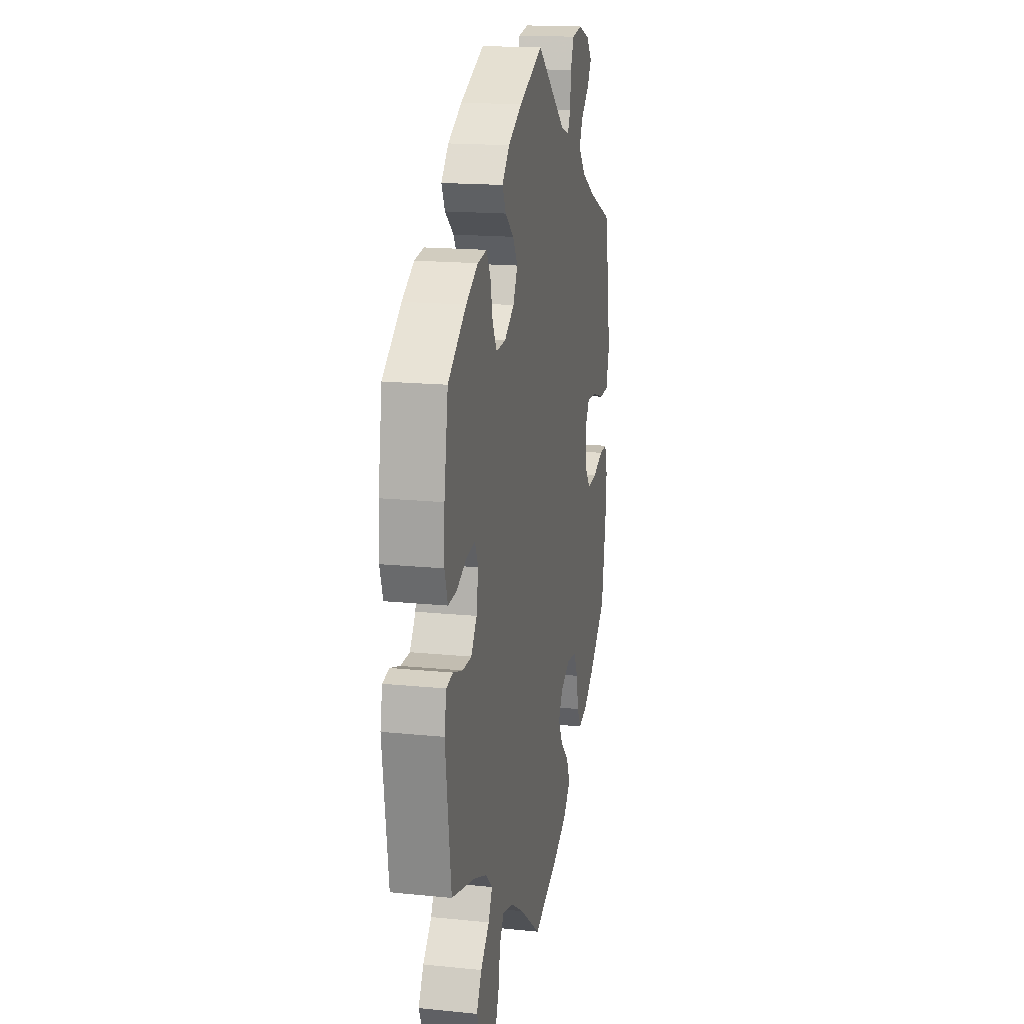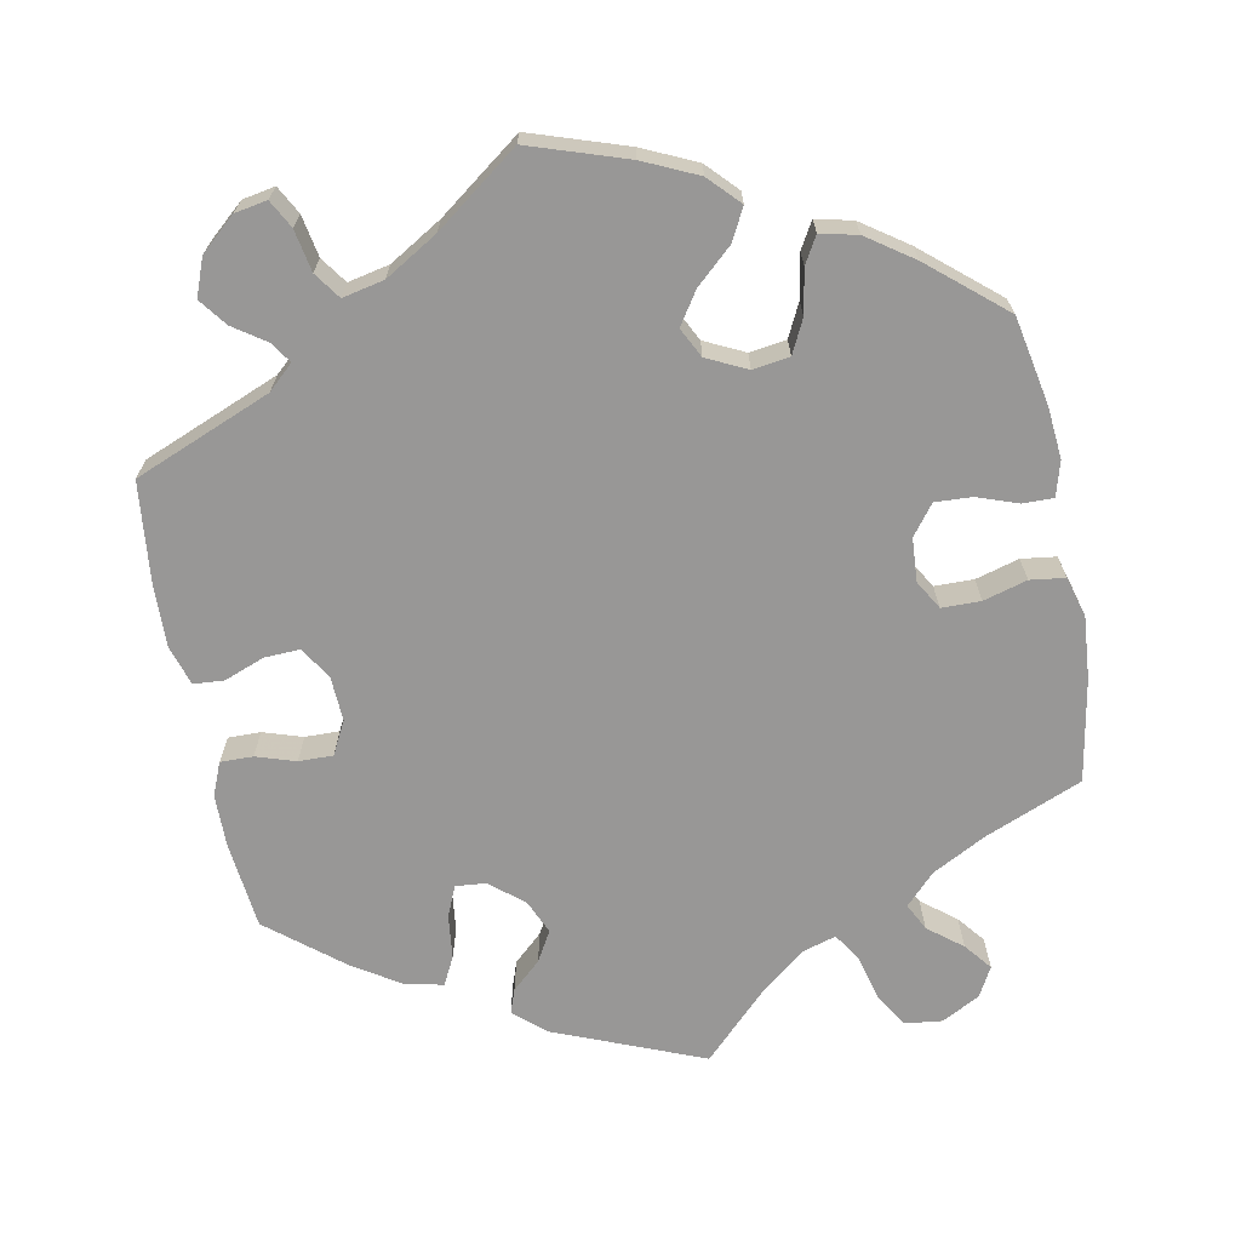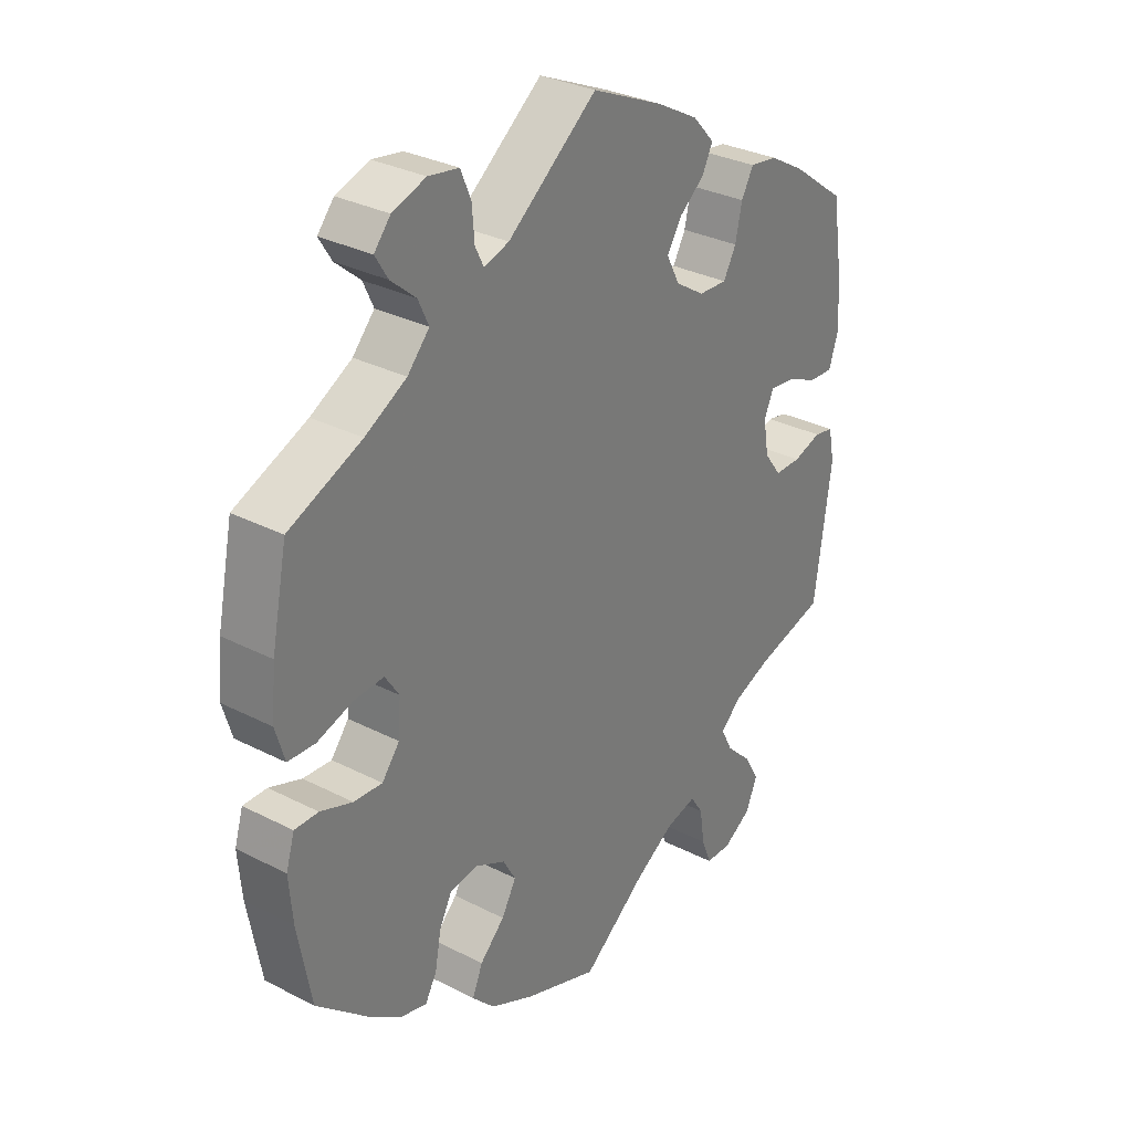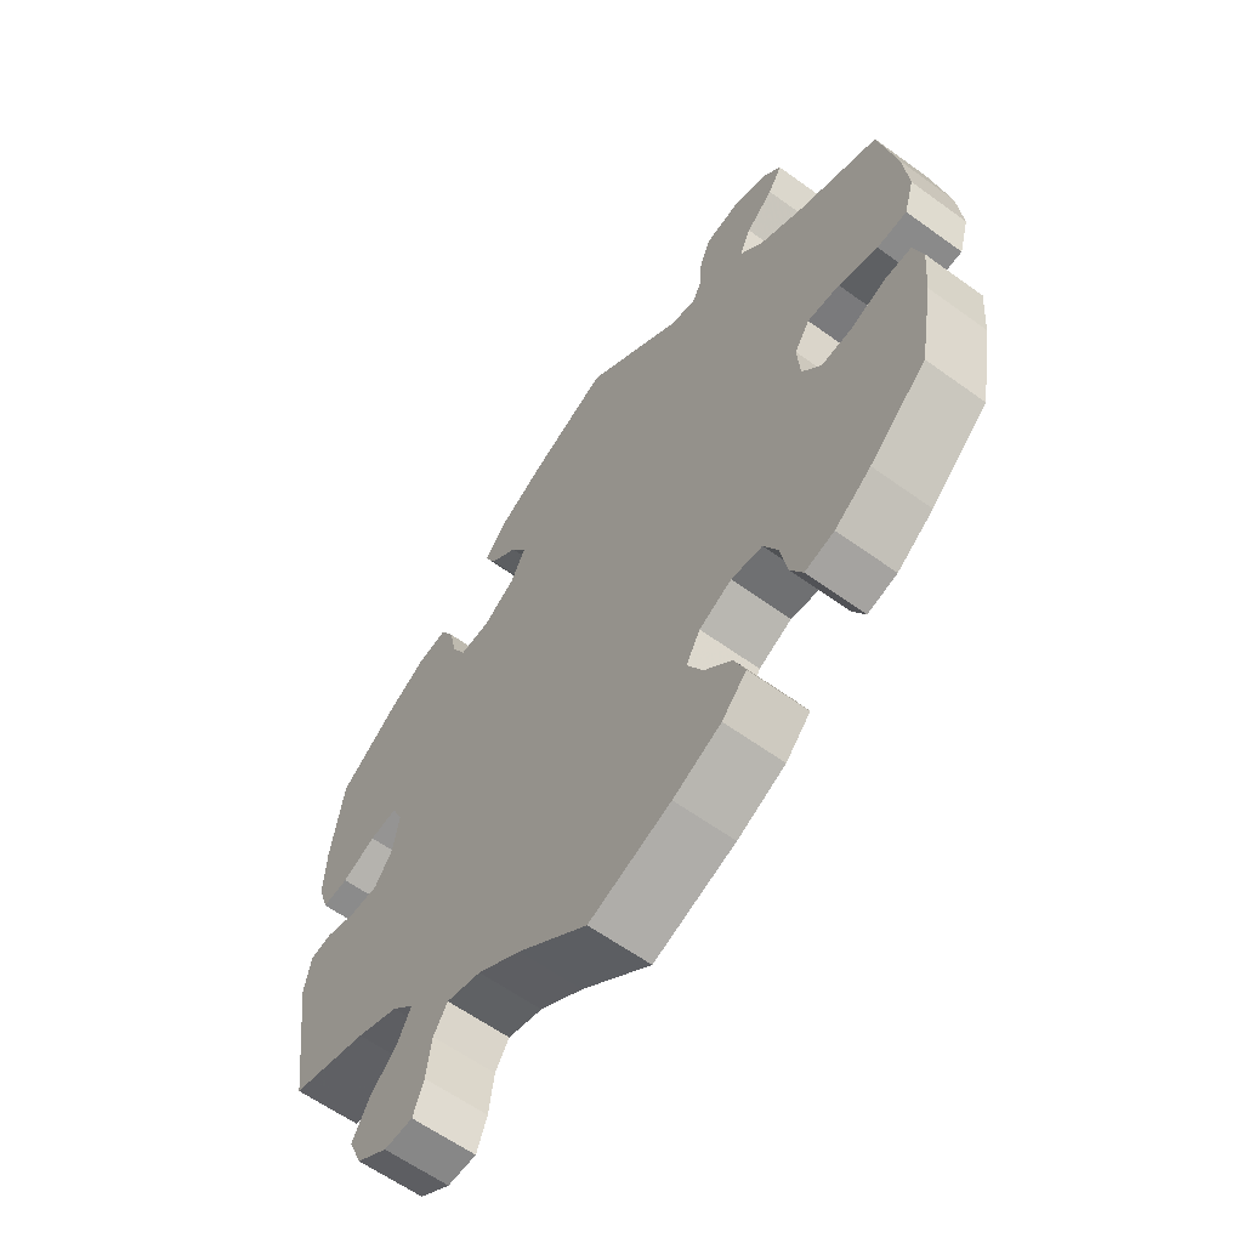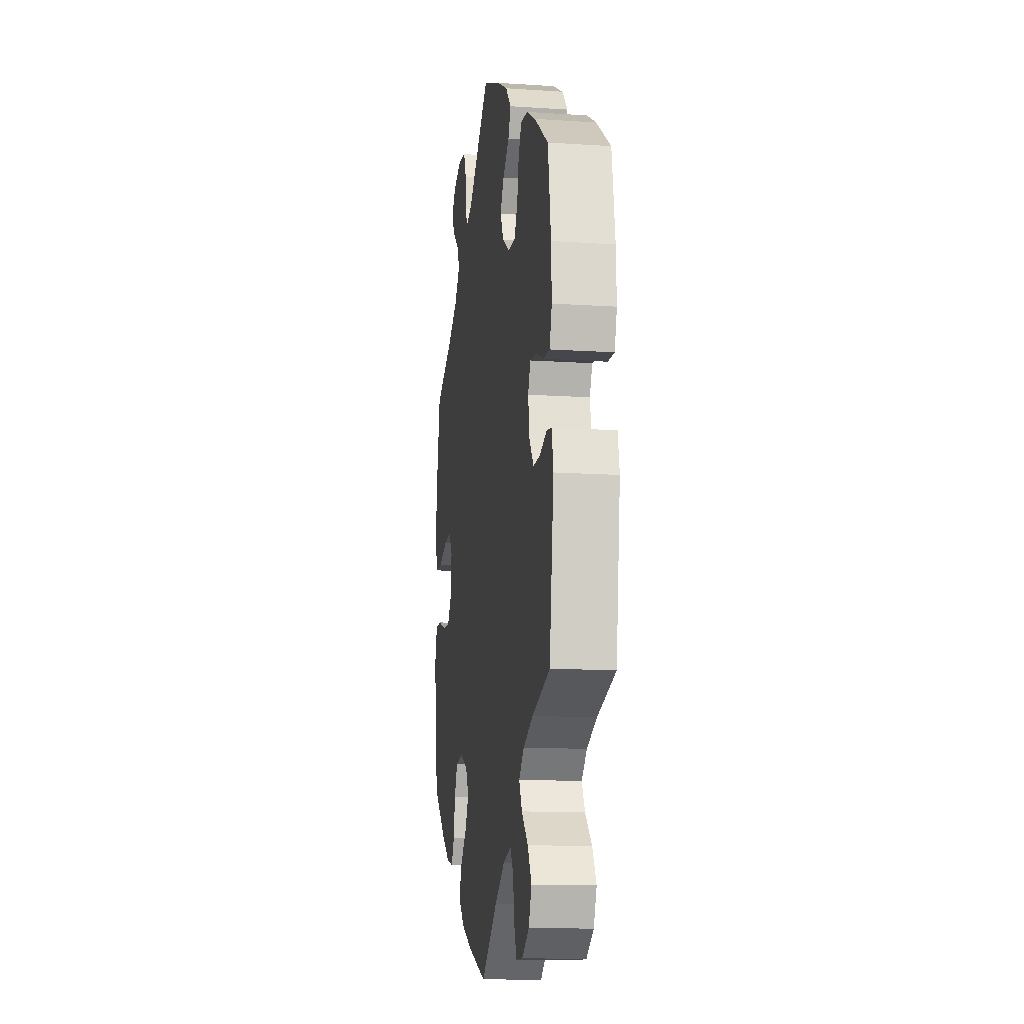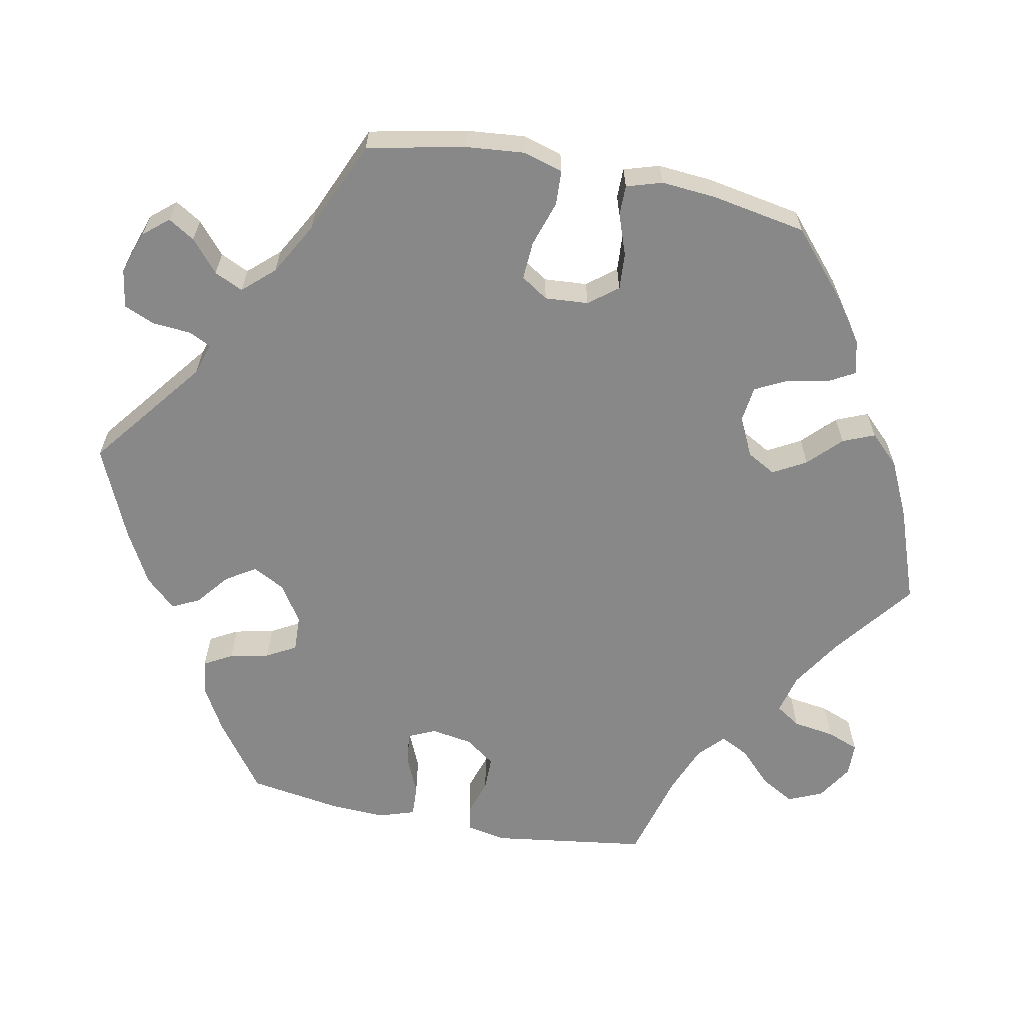
<metadata>
{"format":"obj","ext":"obj","renderer":"f3d","projection":"perspective","resolution":1024,"background":"white","views":[{"elev":17.0,"azim":-78.5,"up":"+Z"},{"elev":-68.3,"azim":71.0,"up":"+Y"},{"elev":31.1,"azim":126.3,"up":"+Z"},{"elev":-61.3,"azim":53.6,"up":"+Z"},{"elev":-13.8,"azim":-98.4,"up":"+Z"},{"elev":-62.8,"azim":78.9,"up":"+Y"}]}
</metadata>
<code>
v 0.526 0.07 0.162
v 0.533 0.07 0.087
v 0.518 0.07 0.036
v 0.473 0.07 0.034
v 0.414 0.07 0.053
v 0.365 0.07 0.056
v 0.342 0.07 0.021
v 0.346 0.07 -0.035
v 0.375 0.07 -0.072
v 0.422 0.07 -0.069
v 0.475 0.07 -0.05
v 0.514 0.07 -0.05
v 0.528 0.07 -0.096
v 0.522 0.07 -0.167
v 0.5 0.07 -0.289
v 0.415 0.07 -0.363
v 0.361 0.07 -0.401
v 0.317 0.07 -0.412
v 0.298 0.07 -0.378
v 0.288 0.07 -0.324
v 0.267 0.07 -0.283
v 0.22 0.07 -0.277
v 0.171 0.07 -0.301
v 0.15 0.07 -0.338
v 0.174 0.07 -0.381
v 0.215 0.07 -0.421
v 0.232 0.07 -0.462
v 0.195 0.07 -0.5
v 0.123 0.07 -0.534
v 0 0.07 -0.578
v -0.105 0.07 -0.497
v -0.17 0.07 -0.456
v -0.222 0.07 -0.443
v -0.243 0.07 -0.475
v -0.251 0.07 -0.529
v -0.267 0.07 -0.57
v -0.31 0.07 -0.571
v -0.356 0.07 -0.542
v -0.375 0.07 -0.498
v -0.35 0.07 -0.454
v -0.308 0.07 -0.413
v -0.289 0.07 -0.376
v -0.322 0.07 -0.345
v -0.385 0.07 -0.32
v -0.5 0.07 -0.289
v -0.528 0.07 -0.088
v -0.518 0.07 -0.037
v -0.486 0.07 -0.031
v -0.439 0.07 -0.046
v -0.395 0.07 -0.046
v -0.367 0.07 -0.008
v -0.358 0.07 0.046
v -0.374 0.07 0.081
v -0.416 0.07 0.076
v -0.467 0.07 0.054
v -0.507 0.07 0.052
v -0.522 0.07 0.098
v -0.519 0.07 0.169
v -0.5 0.07 0.289
v -0.411 0.07 0.354
v -0.353 0.07 0.387
v -0.308 0.07 0.393
v -0.288 0.07 0.357
v -0.277 0.07 0.306
v -0.256 0.07 0.268
v -0.209 0.07 0.27
v -0.161 0.07 0.301
v -0.139 0.07 0.343
v -0.163 0.07 0.381
v -0.205 0.07 0.415
v -0.222 0.07 0.45
v -0.186 0.07 0.489
v -0.118 0.07 0.526
v 0 0.07 0.578
v 0.147 0.07 0.463
v 0.188 0.07 0.45
v 0.202 0.07 0.478
v 0.206 0.07 0.528
v 0.223 0.07 0.568
v 0.273 0.07 0.576
v 0.328 0.07 0.557
v 0.355 0.07 0.525
v 0.334 0.07 0.491
v 0.293 0.07 0.456
v 0.276 0.07 0.419
v 0.312 0.07 0.379
v 0.38 0.07 0.341
v 0.5 0.07 0.289
v 0.526 0 0.162
v 0.533 0 0.087
v 0.518 0 0.036
v 0.473 0 0.034
v 0.414 0 0.053
v 0.365 0 0.056
v 0.342 0 0.021
v 0.346 0 -0.035
v 0.375 0 -0.072
v 0.422 0 -0.069
v 0.475 0 -0.05
v 0.514 0 -0.05
v 0.528 0 -0.096
v 0.522 0 -0.167
v 0.5 0 -0.289
v 0.415 0 -0.363
v 0.361 0 -0.401
v 0.317 0 -0.412
v 0.298 0 -0.378
v 0.288 0 -0.324
v 0.267 0 -0.283
v 0.22 0 -0.277
v 0.171 0 -0.301
v 0.15 0 -0.338
v 0.174 0 -0.381
v 0.215 0 -0.421
v 0.232 0 -0.462
v 0.195 0 -0.5
v 0.123 0 -0.534
v 0 0 -0.578
v -0.105 0 -0.497
v -0.17 0 -0.456
v -0.222 0 -0.443
v -0.243 0 -0.475
v -0.251 0 -0.529
v -0.267 0 -0.57
v -0.31 0 -0.571
v -0.356 0 -0.542
v -0.375 0 -0.498
v -0.35 0 -0.454
v -0.308 0 -0.413
v -0.289 0 -0.376
v -0.322 0 -0.345
v -0.385 0 -0.32
v -0.5 0 -0.289
v -0.528 0 -0.088
v -0.518 0 -0.037
v -0.486 0 -0.031
v -0.439 0 -0.046
v -0.395 0 -0.046
v -0.367 0 -0.008
v -0.358 0 0.046
v -0.374 0 0.081
v -0.416 0 0.076
v -0.467 0 0.054
v -0.507 0 0.052
v -0.522 0 0.098
v -0.519 0 0.169
v -0.5 0 0.289
v -0.411 0 0.354
v -0.353 0 0.387
v -0.308 0 0.393
v -0.288 0 0.357
v -0.277 0 0.306
v -0.256 0 0.268
v -0.209 0 0.27
v -0.161 0 0.301
v -0.139 0 0.343
v -0.163 0 0.381
v -0.205 0 0.415
v -0.222 0 0.45
v -0.186 0 0.489
v -0.118 0 0.526
v 0 0 0.578
v 0.147 0 0.463
v 0.188 0 0.45
v 0.202 0 0.478
v 0.206 0 0.528
v 0.223 0 0.568
v 0.273 0 0.576
v 0.328 0 0.557
v 0.355 0 0.525
v 0.334 0 0.491
v 0.293 0 0.456
v 0.276 0 0.419
v 0.312 0 0.379
v 0.38 0 0.341
v 0.5 0 0.289
f 87 88 1 2
f 86 87 2 3
f 85 86 3 4
f 81 82 83 84
f 81 84 85
f 80 81 85
f 77 78 79 80
f 76 77 80 85
f 75 76 85 4
f 69 70 71 72
f 68 69 72 73
f 61 62 63 64
f 61 64 65
f 60 61 65
f 59 60 65
f 58 59 65
f 57 58 65 66
f 54 55 56 57
f 53 54 57 66
f 46 47 48 49
f 44 45 46 49
f 43 44 49 50
f 42 43 50 51
f 38 39 40 41
f 38 41 42
f 37 38 42
f 34 35 36 37
f 33 34 37 42
f 32 33 42 51
f 28 29 30 31
f 25 26 27 28
f 24 25 28 31
f 23 24 31 32
f 17 18 19 20
f 17 20 21
f 16 17 21
f 15 16 21
f 14 15 21 22
f 10 11 12 13
f 9 10 13 14
f 74 75 4 5
f 68 73 74 5
f 67 68 5 6
f 52 53 66 67
f 52 67 6 7
f 51 52 7 8
f 22 23 32 51
f 9 14 22 51
f 8 9 51
f 90 89 176 175
f 91 90 175 174
f 92 91 174 173
f 172 171 170 169
f 173 172 169
f 173 169 168
f 168 167 166 165
f 173 168 165 164
f 92 173 164 163
f 160 159 158 157
f 161 160 157 156
f 152 151 150 149
f 153 152 149
f 153 149 148
f 153 148 147
f 153 147 146
f 154 153 146 145
f 145 144 143 142
f 154 145 142 141
f 137 136 135 134
f 137 134 133 132
f 138 137 132 131
f 139 138 131 130
f 129 128 127 126
f 130 129 126
f 130 126 125
f 125 124 123 122
f 130 125 122 121
f 139 130 121 120
f 119 118 117 116
f 116 115 114 113
f 119 116 113 112
f 120 119 112 111
f 108 107 106 105
f 109 108 105
f 109 105 104
f 109 104 103
f 110 109 103 102
f 101 100 99 98
f 102 101 98 97
f 93 92 163 162
f 93 162 161 156
f 94 93 156 155
f 155 154 141 140
f 95 94 155 140
f 96 95 140 139
f 139 120 111 110
f 139 110 102 97
f 139 97 96
f 1 89 90 2
f 2 90 91 3
f 3 91 92 4
f 4 92 93 5
f 5 93 94 6
f 6 94 95 7
f 7 95 96 8
f 8 96 97 9
f 9 97 98 10
f 10 98 99 11
f 11 99 100 12
f 12 100 101 13
f 13 101 102 14
f 14 102 103 15
f 15 103 104 16
f 16 104 105 17
f 17 105 106 18
f 18 106 107 19
f 19 107 108 20
f 20 108 109 21
f 21 109 110 22
f 22 110 111 23
f 23 111 112 24
f 24 112 113 25
f 25 113 114 26
f 26 114 115 27
f 27 115 116 28
f 28 116 117 29
f 29 117 118 30
f 30 118 119 31
f 31 119 120 32
f 32 120 121 33
f 33 121 122 34
f 34 122 123 35
f 35 123 124 36
f 36 124 125 37
f 37 125 126 38
f 38 126 127 39
f 39 127 128 40
f 40 128 129 41
f 41 129 130 42
f 42 130 131 43
f 43 131 132 44
f 44 132 133 45
f 45 133 134 46
f 46 134 135 47
f 47 135 136 48
f 48 136 137 49
f 49 137 138 50
f 50 138 139 51
f 51 139 140 52
f 52 140 141 53
f 53 141 142 54
f 54 142 143 55
f 55 143 144 56
f 56 144 145 57
f 57 145 146 58
f 58 146 147 59
f 59 147 148 60
f 60 148 149 61
f 61 149 150 62
f 62 150 151 63
f 63 151 152 64
f 64 152 153 65
f 65 153 154 66
f 66 154 155 67
f 67 155 156 68
f 68 156 157 69
f 69 157 158 70
f 70 158 159 71
f 71 159 160 72
f 72 160 161 73
f 73 161 162 74
f 74 162 163 75
f 75 163 164 76
f 76 164 165 77
f 77 165 166 78
f 78 166 167 79
f 79 167 168 80
f 80 168 169 81
f 81 169 170 82
f 82 170 171 83
f 83 171 172 84
f 84 172 173 85
f 85 173 174 86
f 86 174 175 87
f 87 175 176 88
f 88 176 89 1

</code>
